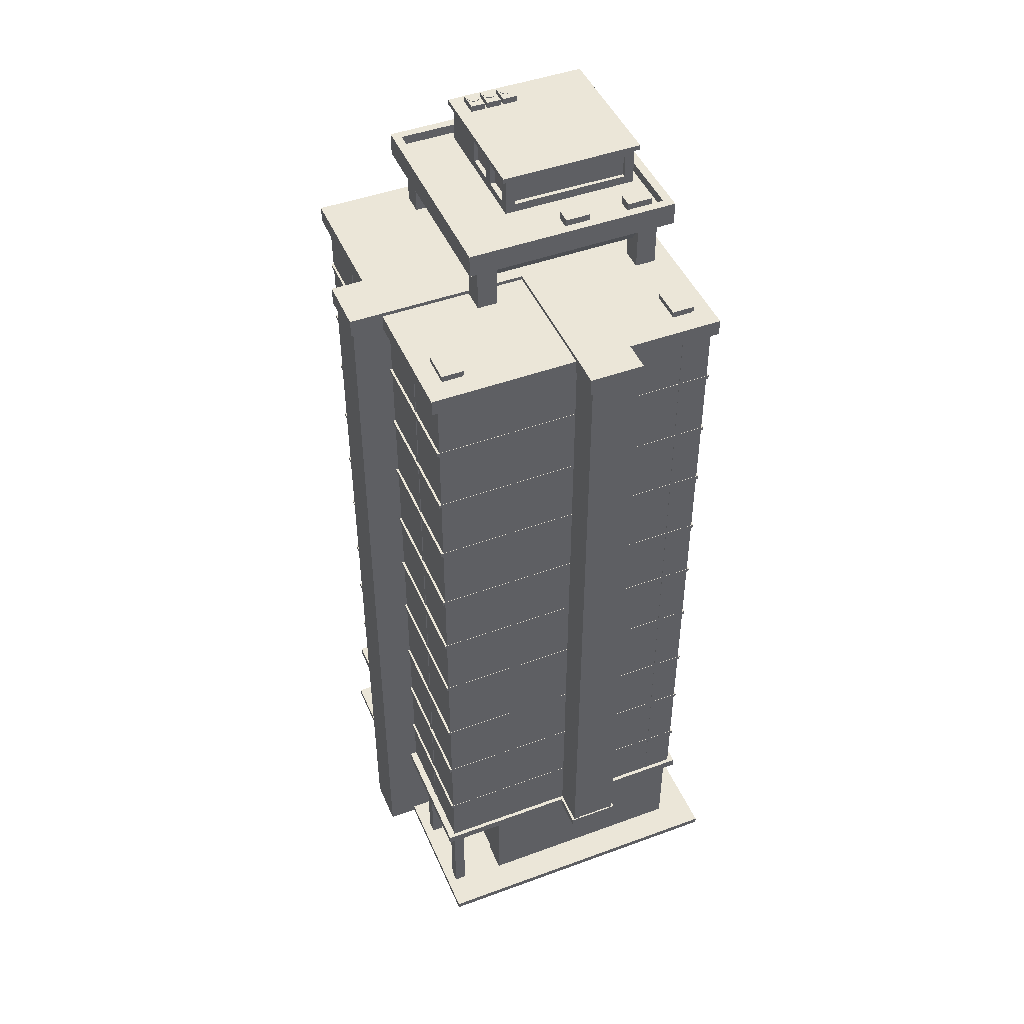
<metadata>
{"format":"obj","ext":"obj","renderer":"f3d","projection":"perspective","resolution":1024,"background":"white","views":[{"elev":46.4,"azim":157.3,"up":"+Y"}]}
</metadata>
<code>
o Plane.001_Plane.020
v 0.03031 0.06392 -0.0309
v 0.03031 0.06313 -0.0309
v 0.03031 0.04983 -0.0309
v 0.03031 0.04905 -0.0309
v -0.0271 0.06392 -0.0309
v -0.0271 0.06313 -0.0309
v -0.0271 0.04983 -0.0309
v -0.0271 0.04905 -0.0309
v 0.03031 0.06392 0.0309
v 0.03031 0.06313 0.0309
v 0.03031 0.04983 0.0309
v 0.03031 0.04905 0.0309
v -0.0271 0.06392 0.0309
v -0.0271 0.06313 0.0309
v -0.0271 0.04983 0.0309
v -0.0271 0.04905 0.0309
v 0.03031 0.03544 -0.0309
v 0.03031 0.03465 -0.0309
v -0.0271 0.03544 -0.0309
v -0.0271 0.03465 -0.0309
v 0.03031 0.03544 0.0309
v 0.03031 0.03465 0.0309
v -0.0271 0.03544 0.0309
v -0.0271 0.03465 0.0309
v 0.03031 0.1085 -0.0309
v 0.03031 0.1077 -0.0309
v 0.03031 0.09437 -0.0309
v 0.03031 0.09358 -0.0309
v -0.0271 0.1085 -0.0309
v -0.0271 0.1077 -0.0309
v -0.0271 0.09437 -0.0309
v -0.0271 0.09358 -0.0309
v 0.03031 0.1085 0.0309
v 0.03031 0.1077 0.0309
v 0.03031 0.09437 0.0309
v 0.03031 0.09358 0.0309
v -0.0271 0.1085 0.0309
v -0.0271 0.1077 0.0309
v -0.0271 0.09437 0.0309
v -0.0271 0.09358 0.0309
v 0.03031 0.07997 -0.0309
v 0.03031 0.07918 -0.0309
v -0.0271 0.07997 -0.0309
v -0.0271 0.07918 -0.0309
v 0.03031 0.07997 0.0309
v 0.03031 0.07918 0.0309
v -0.0271 0.07997 0.0309
v -0.0271 0.07918 0.0309
v 0.03031 0.1234 -0.0309
v 0.03031 0.1226 -0.0309
v -0.0271 0.1234 -0.0309
v -0.0271 0.1226 -0.0309
v 0.03031 0.1234 0.0309
v 0.03031 0.1226 0.0309
v -0.0271 0.1234 0.0309
v -0.0271 0.1226 0.0309
v 0.02986 0.02306 -0.03082
v -0.02664 0.02306 -0.03082
v 0.02986 0.02306 0.03082
v -0.02664 0.02306 0.03082
v -0.02664 0.1654 0.03082
v 0.02986 0.1654 0.03082
v 0.02986 0.1654 -0.03082
v -0.02664 0.1654 -0.03082
v -0.02795 0.1658 -0.03164
v -0.02795 0.1658 0.03155
v 0.03129 0.1658 -0.03164
v 0.03129 0.1658 0.03155
v -0.02795 0.1626 0.03155
v -0.02795 0.1626 -0.03164
v 0.03129 0.1626 0.03155
v 0.03129 0.1626 -0.03164
v 0.0232 0.1675 -0.02769
v 0.02774 0.1675 -0.02769
v 0.0232 0.1675 -0.02159
v 0.02774 0.1675 -0.02159
v 0.0232 0.1665 -0.02769
v 0.02774 0.1665 -0.02769
v 0.0232 0.1665 -0.02159
v 0.02774 0.1665 -0.02159
v 0.02738 0.1655 -0.02207
v 0.02356 0.1655 -0.02207
v 0.02738 0.1655 -0.0272
v 0.02356 0.1655 -0.0272
v 0.02738 0.1673 -0.02207
v 0.02356 0.1673 -0.02207
v 0.02738 0.1673 -0.0272
v 0.02356 0.1673 -0.0272
v -0.02428 0.1675 -0.02769
v -0.01974 0.1675 -0.02769
v -0.02428 0.1675 -0.02159
v -0.01974 0.1675 -0.02159
v -0.02428 0.1665 -0.02769
v -0.01974 0.1665 -0.02769
v -0.02428 0.1665 -0.02159
v -0.01974 0.1665 -0.02159
v -0.0201 0.1655 -0.02207
v -0.02392 0.1655 -0.02207
v -0.0201 0.1655 -0.0272
v -0.02392 0.1655 -0.0272
v -0.0201 0.1673 -0.02207
v -0.02392 0.1673 -0.02207
v -0.0201 0.1673 -0.0272
v -0.02392 0.1673 -0.0272
v -0.02795 0.02385 -0.03164
v -0.02795 0.02385 0.03155
v 0.03129 0.02385 -0.03164
v 0.03129 0.02385 0.03155
v -0.02795 0.02201 0.03155
v -0.02795 0.02201 -0.03164
v 0.03129 0.02201 0.03155
v 0.03129 0.02201 -0.03164
v 0.01803 0.001019 0.0299
v -0.0264 0.001019 0.0299
v -0.0264 0.001019 -0.0297
v 0.01803 0.001019 -0.0297
v 0.01803 0.02225 0.0299
v -0.0264 0.02225 0.0299
v -0.0264 0.02225 -0.0297
v 0.01803 0.02225 -0.0297
v 0.01803 0.001019 0.02272
v 0.01803 0.001019 0.004523
v 0.01803 0.001019 -0.005734
v 0.01803 0.001019 -0.02393
v 0.01074 0.0142 0.02272
v 0.01074 0.0142 -0.005734
v 0.01074 0.001019 0.02272
v 0.01074 0.001019 0.004523
v 0.01074 0.001019 -0.005734
v 0.01074 0.001019 -0.02393
v 0.01074 0.0142 -0.02393
v 0.01074 0.0142 0.004523
v 0.01803 0.0142 -0.02393
v 0.01803 0.0142 -0.005734
v 0.01803 0.0142 0.02272
v 0.01803 0.0142 0.004523
v 0.01773 0.001019 -0.02475
v 0.01773 0.001019 0.02495
v 0.01773 0.02225 -0.02475
v 0.01773 0.02225 0.02495
v 0.03134 0.001188 -0.03611
v -0.03368 0.001188 -0.03611
v 0.03134 0.001188 0.03611
v -0.03368 0.001188 0.03611
v 0.03134 -0.000158 -0.03611
v 0.03134 -0.000158 0.03611
v -0.03368 -0.000158 0.03611
v -0.03368 -0.000158 -0.03611
v 0.02698 0.02329 -0.02926
v 0.02934 0.02329 -0.02926
v 0.02698 0.02329 -0.02681
v 0.02934 0.02329 -0.02681
v 0.02698 0.000237 -0.02926
v 0.02934 0.000237 -0.02926
v 0.02698 0.000237 -0.02681
v 0.02934 0.000237 -0.02681
v 0.02698 0.02329 -0.01355
v 0.02934 0.02329 -0.01355
v 0.02698 0.02329 -0.0111
v 0.02934 0.02329 -0.0111
v 0.02698 0.000237 -0.01355
v 0.02934 0.000237 -0.01355
v 0.02698 0.000237 -0.0111
v 0.02934 0.000237 -0.0111
v 0.02698 0.02329 0.02926
v 0.02934 0.02329 0.02926
v 0.02698 0.02329 0.02681
v 0.02934 0.02329 0.02681
v 0.02698 0.000237 0.02926
v 0.02934 0.000237 0.02926
v 0.02698 0.000237 0.02681
v 0.02934 0.000237 0.02681
v 0.02698 0.02329 0.01355
v 0.02934 0.02329 0.01355
v 0.02698 0.02329 0.0111
v 0.02934 0.02329 0.0111
v 0.02698 0.000237 0.01355
v 0.02934 0.000237 0.01355
v 0.02698 0.000237 0.0111
v 0.02934 0.000237 0.0111
v -0.008541 0.02385 -0.03832
v -0.008541 0.02385 0.03824
v 0.002197 0.02385 -0.03832
v 0.002197 0.02385 0.03824
v -0.008541 0.02201 0.03824
v -0.008541 0.02201 -0.03832
v 0.002197 0.02201 0.03824
v 0.002197 0.02201 -0.03832
v -0.008541 0.1666 -0.03832
v -0.008541 0.1666 0.03824
v 0.002197 0.1666 -0.03832
v 0.002197 0.1666 0.03824
v -0.008541 0.163 0.03824
v -0.008541 0.163 -0.03832
v 0.002197 0.163 0.03824
v 0.002197 0.163 -0.03832
v 0.002159 0.1666 0.005329
v 0.03784 0.1666 0.005329
v 0.002159 0.1666 -0.005409
v 0.03784 0.1666 -0.005409
v 0.03784 0.163 0.005329
v 0.002159 0.163 0.005329
v 0.03784 0.163 -0.005409
v 0.002159 0.163 -0.005409
v 0.03031 0.1515 -0.0309
v 0.03031 0.1507 -0.0309
v 0.03031 0.1374 -0.0309
v 0.03031 0.1366 -0.0309
v -0.0271 0.1515 -0.0309
v -0.0271 0.1507 -0.0309
v -0.0271 0.1374 -0.0309
v -0.0271 0.1366 -0.0309
v 0.03031 0.1515 0.0309
v 0.03031 0.1507 0.0309
v 0.03031 0.1374 0.0309
v 0.03031 0.1366 0.0309
v -0.0271 0.1515 0.0309
v -0.0271 0.1507 0.0309
v -0.0271 0.1374 0.0309
v -0.0271 0.1366 0.0309
v 0.01797 0.000709 -0.02053
v 0.01797 0.000709 -0.02015
v 0.01797 0.000709 -0.01046
v 0.01797 0.000709 -0.01008
v 0.01797 0.01451 -0.02015
v 0.01797 0.01451 -0.02053
v 0.01797 0.01451 -0.01008
v 0.01797 0.01451 -0.01046
v 0.01797 0.000709 0.02053
v 0.01797 0.000709 0.02015
v 0.01797 0.000709 0.01046
v 0.01797 0.000709 0.01008
v 0.01797 0.01451 0.02015
v 0.01797 0.01451 0.02053
v 0.01797 0.01451 0.01008
v 0.01797 0.01451 0.01046
v 0.03001 0.02245 -0.01832
v 0.03001 0.02245 -0.01747
v -0.0268 0.02245 -0.01832
v -0.0268 0.02245 -0.01747
v 0.03724 -0.000245 -0.004845
v 0.03724 0.02245 -0.00364
v -0.02471 -0.000245 -0.004845
v 0.03001 0.02245 0.01832
v 0.03001 0.02245 0.01747
v -0.0268 0.02245 0.01832
v -0.0268 0.02245 0.01747
v 0.03724 -0.000245 0.004845
v 0.03724 0.02245 0.00364
v -0.02471 -0.000245 0.004845
v -0.0268 0.1631 0.01832
v 0.03724 0.1631 -0.004845
v -0.0268 0.1631 -0.01747
v 0.03001 0.1631 -0.01832
v 0.03724 0.1631 0.004845
v -0.0268 0.1631 0.01747
v 0.03001 0.1631 0.01832
v -0.02471 0.1631 -0.004845
v 0.03724 0.1631 -0.003641
v 0.03001 0.1631 -0.01747
v 0.03724 0.1631 0.00364
v 0.03001 0.1631 0.01747
v -0.02471 0.1631 0.004845
v -0.0268 0.1631 -0.01832
v -0.02147 0.02245 -0.03088
v -0.02063 0.02245 -0.03088
v -0.007999 0.02375 -0.03811
v -0.006795 0.02375 -0.03811
v 0.01516 0.02245 -0.03088
v 0.01432 0.02245 -0.03088
v 0.00169 0.02375 -0.03811
v 0.000486 0.02375 -0.03811
v -0.007999 0.1631 -0.03811
v -0.02147 0.1631 -0.03088
v 0.00169 0.1631 -0.03811
v 0.01516 0.1631 -0.03088
v -0.006795 0.1631 -0.03811
v -0.02063 0.1631 -0.03088
v 0.000486 0.1631 -0.03811
v 0.01432 0.1631 -0.03088
v -0.007999 0.1631 -0.0376
v -0.007999 0.1631 -0.03135
v 0.00169 0.1631 -0.03135
v 0.00169 0.1631 -0.0376
v -0.007999 0.02375 -0.03135
v -0.007999 0.02375 -0.0376
v 0.00169 0.02375 -0.0376
v 0.00169 0.02375 -0.03135
v -0.02147 0.02245 0.03088
v -0.02063 0.02245 0.03088
v -0.007999 0.02375 0.03811
v -0.006795 0.02375 0.03811
v 0.01516 0.02245 0.03088
v 0.01432 0.02245 0.03088
v 0.00169 0.02375 0.03811
v 0.000486 0.02375 0.03811
v -0.007999 0.1631 0.03811
v -0.02147 0.1631 0.03088
v 0.00169 0.1631 0.03811
v 0.01516 0.1631 0.03088
v -0.006795 0.1631 0.03811
v -0.02063 0.1631 0.03088
v 0.000486 0.1631 0.03811
v 0.01432 0.1631 0.03088
v -0.007999 0.1631 0.0376
v -0.007999 0.1631 0.03135
v 0.00169 0.1631 0.03135
v 0.00169 0.1631 0.0376
v -0.007999 0.02375 0.03135
v -0.007999 0.02375 0.0376
v 0.00169 0.02375 0.0376
v 0.00169 0.02375 0.03135
v -0.007046 0.02392 -0.03803
v 0.00066 0.02392 -0.03803
v -0.007046 0.1631 -0.03803
v 0.00066 0.1631 -0.03803
v -0.007046 0.02392 0.03803
v 0.00066 0.02392 0.03803
v -0.007046 0.1631 0.03803
v 0.00066 0.1631 0.03803
v -0.001701 0.1873 0.02559
v -0.004549 0.1873 0.02559
v -0.001701 0.1873 0.02155
v -0.004549 0.1873 0.02155
v -0.001701 0.1888 0.02559
v -0.004549 0.1888 0.02559
v -0.001701 0.1888 0.02155
v -0.004549 0.1888 0.02155
v -0.001165 0.1888 0.02158
v 0.001683 0.1888 0.02158
v -0.001165 0.1888 0.02562
v 0.001683 0.1888 0.02562
v -0.001165 0.1873 0.02158
v 0.001683 0.1873 0.02158
v -0.001165 0.1873 0.02562
v 0.001683 0.1873 0.02562
v 0.001496 0.1885 0.02415
v 0.000707 0.1889 0.02434
v 0.001207 0.1885 0.02495
v 0.000474 0.1885 0.02537
v 0.000406 0.1889 0.02464
v -0.00036 0.1885 0.02523
v -1.5e-05 0.1889 0.02459
v -0.000904 0.1885 0.02458
v -0.000239 0.1889 0.02423
v -0.000904 0.1885 0.02373
v -9.6e-05 0.1889 0.02383
v -0.00036 0.1885 0.02308
v 0.000474 0.1885 0.02294
v 0.000305 0.1889 0.02369
v 0.001207 0.1885 0.02336
v 0.000662 0.1889 0.02392
v 0.001207 0.1889 0.02495
v 0.001496 0.1889 0.02415
v 0.000474 0.1889 0.02537
v -0.00036 0.1889 0.02523
v -0.000904 0.1889 0.02458
v -0.000904 0.1889 0.02373
v -0.00036 0.1889 0.02308
v 0.000474 0.1889 0.02294
v 0.001207 0.1889 0.02336
v -0.001923 0.1885 0.02415
v -0.002712 0.1889 0.02434
v -0.002213 0.1885 0.02495
v -0.002946 0.1885 0.02537
v -0.003013 0.1889 0.02464
v -0.003779 0.1885 0.02523
v -0.003434 0.1889 0.02459
v -0.004323 0.1885 0.02458
v -0.003658 0.1889 0.02423
v -0.004323 0.1885 0.02373
v -0.003516 0.1889 0.02383
v -0.003779 0.1885 0.02308
v -0.002946 0.1885 0.02294
v -0.003115 0.1889 0.02369
v -0.002213 0.1885 0.02336
v -0.002757 0.1889 0.02392
v -0.002213 0.1889 0.02495
v -0.001923 0.1889 0.02415
v -0.002946 0.1889 0.02537
v -0.003779 0.1889 0.02523
v -0.004323 0.1889 0.02458
v -0.004323 0.1889 0.02373
v -0.003779 0.1889 0.02308
v -0.002946 0.1889 0.02294
v -0.002213 0.1889 0.02336
v -0.00509 0.1873 0.02559
v -0.007938 0.1873 0.02559
v -0.00509 0.1873 0.02155
v -0.007938 0.1873 0.02155
v -0.00509 0.1888 0.02559
v -0.007938 0.1888 0.02559
v -0.00509 0.1888 0.02155
v -0.007938 0.1888 0.02155
v -0.005311 0.1885 0.02415
v -0.0061 0.1889 0.02434
v -0.005601 0.1885 0.02495
v -0.006334 0.1885 0.02537
v -0.006402 0.1889 0.02464
v -0.007168 0.1885 0.02523
v -0.006823 0.1889 0.02459
v -0.007712 0.1885 0.02458
v -0.007046 0.1889 0.02423
v -0.007712 0.1885 0.02373
v -0.006904 0.1889 0.02383
v -0.007168 0.1885 0.02308
v -0.006334 0.1885 0.02294
v -0.006503 0.1889 0.02369
v -0.005601 0.1885 0.02336
v -0.006145 0.1889 0.02392
v -0.005601 0.1889 0.02495
v -0.005311 0.1889 0.02415
v -0.006334 0.1889 0.02537
v -0.007168 0.1889 0.02523
v -0.007712 0.1889 0.02458
v -0.007712 0.1889 0.02373
v -0.007168 0.1889 0.02308
v -0.006334 0.1889 0.02294
v -0.005601 0.1889 0.02336
v -0.01847 0.1805 -0.008948
v -0.01847 0.1805 -0.0061
v -0.02349 0.1805 -0.008948
v -0.02349 0.1805 -0.0061
v -0.01847 0.1785 -0.008948
v -0.01847 0.1785 -0.0061
v -0.02349 0.1785 -0.008948
v -0.02349 0.1785 -0.0061
v -0.005435 0.1805 -0.008948
v -0.005435 0.1805 -0.0061
v -0.01045 0.1805 -0.008948
v -0.01045 0.1805 -0.0061
v -0.005435 0.1785 -0.008948
v -0.005435 0.1785 -0.0061
v -0.01045 0.1785 -0.008948
v -0.01045 0.1785 -0.0061
v -0.02674 0.176 0.03013
v -0.02674 0.176 -0.01249
v 0.01588 0.176 -0.01249
v 0.01588 0.176 0.03013
v -0.025 0.1788 0.02839
v -0.025 0.1788 -0.01076
v 0.01414 0.1788 -0.01076
v 0.01414 0.1788 0.02839
v -0.02674 0.1807 0.03013
v -0.02674 0.1807 -0.01249
v 0.01588 0.1807 -0.01249
v 0.01588 0.1807 0.03013
v -0.025 0.1807 0.02839
v -0.025 0.1807 -0.01076
v 0.01414 0.1807 -0.01076
v 0.01414 0.1807 0.02839
v -0.02563 0.1766 0.02902
v -0.02563 0.1766 -0.01139
v 0.01477 0.1766 -0.01139
v 0.01477 0.1766 0.02902
v -0.02234 0.1713 0.02572
v 0.01148 0.1713 0.02572
v -0.02234 0.1713 -0.00809
v 0.01148 0.1713 -0.00809
v -0.0242 0.1876 0.02724
v -0.0242 0.1876 -0.001391
v 0.004425 0.1876 -0.001391
v 0.004425 0.1876 0.02724
v -0.0242 0.1866 0.02724
v 0.004425 0.1866 0.02724
v -0.0242 0.1866 -0.001391
v 0.004425 0.1866 -0.001391
v -0.02341 0.1868 0.02644
v 0.003631 0.1868 0.02644
v -0.02341 0.1868 -0.000597
v 0.003631 0.1868 -0.000597
v -0.02341 0.1788 0.02644
v 0.003631 0.1788 0.02644
v -0.02341 0.1788 -0.000597
v 0.003631 0.1788 -0.000597
v 0.001762 0.1851 0.001021
v 0.001762 0.1805 0.001021
v -0.02154 0.1851 0.001021
v -0.02154 0.1805 0.001021
v 0.002013 0.1851 0.001369
v 0.002013 0.1805 0.001369
v 0.002013 0.1851 0.01546
v 0.002013 0.1805 0.01546
v -0.00871 0.1851 0.02482
v 0.002452 0.1851 0.02482
v -0.00871 0.1805 0.02482
v 0.002452 0.1805 0.02482
v 0.002013 0.1805 0.007277
v 0.002013 0.1805 0.009555
v 0.002013 0.1851 0.009555
v 0.002013 0.1851 0.007277
v -0.00871 0.1851 0.02644
v 0.002452 0.1851 0.02644
v 0.001762 0.1851 -0.000597
v -0.02154 0.1851 -0.000597
v -0.00871 0.1805 0.02644
v 0.002452 0.1805 0.02644
v 0.001762 0.1805 -0.000597
v -0.02154 0.1805 -0.000597
v 0.003631 0.1805 0.001369
v 0.003631 0.1851 0.001369
v 0.003631 0.1851 0.01546
v 0.003631 0.1805 0.01546
v 0.003631 0.1851 0.009555
v 0.003631 0.1805 0.009555
v 0.003631 0.1805 0.007277
v 0.003631 0.1851 0.007277
v 0.002388 0.1862 0.000377
v 0.002388 0.1794 0.000377
v -0.0219 0.1862 0.000123
v -0.0219 0.1794 0.000123
v -0.00871 0.1862 0.02572
v 0.003096 0.1862 0.02545
v -0.00871 0.1794 0.02572
v 0.003096 0.1794 0.02545
v 0.01348 0.1785 -0.01021
v 0.01348 0.1785 -0.005834
v 0.00943 0.1785 -0.01021
v 0.00943 0.1785 -0.005834
v 0.01348 0.1652 -0.01021
v 0.01348 0.1652 -0.005834
v 0.00943 0.1652 -0.01021
v 0.00943 0.1652 -0.005834
v 0.01348 0.1785 0.02344
v 0.01348 0.1785 0.02782
v 0.00943 0.1785 0.02344
v 0.00943 0.1785 0.02782
v 0.01348 0.1652 0.02344
v 0.01348 0.1652 0.02782
v 0.00943 0.1652 0.02344
v 0.00943 0.1652 0.02782
v -0.02027 0.1785 -0.01021
v -0.02027 0.1785 -0.005834
v -0.02432 0.1785 -0.01021
v -0.02432 0.1785 -0.005834
v -0.02027 0.1652 -0.01021
v -0.02027 0.1652 -0.005834
v -0.02432 0.1652 -0.01021
v -0.02432 0.1652 -0.005834
v -0.02027 0.1785 0.02344
v -0.02027 0.1785 0.02782
v -0.02432 0.1785 0.02344
v -0.02432 0.1785 0.02782
v -0.02027 0.1652 0.02344
v -0.02027 0.1652 0.02782
v -0.02432 0.1652 0.02344
v -0.02432 0.1652 0.02782
f 9 1 5 13
f 11 3 7 15
f 3 11 12 4
f 1 9 10 2
f 13 5 6 14
f 15 7 8 16
f 21 17 19 23
f 17 21 22 18
f 23 19 20 24
f 2 6 5 1
f 4 8 7 3
f 17 18 20 19
f 10 9 13 14
f 12 11 15 16
f 22 21 23 24
f 33 25 29 37
f 35 27 31 39
f 27 35 36 28
f 25 33 34 26
f 37 29 30 38
f 39 31 32 40
f 45 41 43 47
f 41 45 46 42
f 47 43 44 48
f 26 30 29 25
f 28 32 31 27
f 41 42 44 43
f 34 33 37 38
f 36 35 39 40
f 46 45 47 48
f 53 49 51 55
f 49 53 54 50
f 55 51 52 56
f 50 52 51 49
f 54 53 55 56
f 63 62 59 57
f 58 60 61 64
f 64 63 57 58
f 60 59 62 61
f 65 66 68 67
f 67 72 70 65
f 68 71 72 67
f 66 69 71 68
f 65 70 69 66
f 73 77 79 75
f 78 74 76 80
f 76 75 79 80
f 74 73 75 76
f 78 77 73 74
f 83 84 88 87
f 85 86 82 81
f 83 87 85 81
f 88 84 82 86
f 89 93 95 91
f 94 90 92 96
f 92 91 95 96
f 90 89 91 92
f 94 93 89 90
f 99 100 104 103
f 101 102 98 97
f 99 103 101 97
f 104 100 98 102
f 105 106 108 107
f 107 112 110 105
f 108 111 112 107
f 106 109 111 108
f 105 110 109 106
f 116 115 119 120
f 118 119 115 114
f 117 113 121 135
f 133 124 116 120
f 136 132 128 122
f 135 136 117
f 134 136 122 123
f 120 117 136 134
f 121 127 125 135
f 120 134 133
f 123 129 126 134
f 133 131 130 124
f 135 125 132 136
f 134 126 131 133
f 139 140 138 137
f 114 113 117 118
f 141 145 148 142
f 144 147 146 143
f 141 142 144 143
f 143 146 145 141
f 142 148 147 144
f 149 153 155 151
f 154 150 152 156
f 152 151 155 156
f 154 153 149 150
f 157 161 163 159
f 162 158 160 164
f 160 159 163 164
f 162 161 157 158
f 165 167 171 169
f 170 172 168 166
f 168 172 171 167
f 170 166 165 169
f 173 175 179 177
f 178 180 176 174
f 176 180 179 175
f 178 174 173 177
f 181 182 184 183
f 183 188 186 181
f 184 187 188 183
f 182 185 187 184
f 181 186 185 182
f 189 190 192 191
f 191 196 194 189
f 192 195 196 191
f 190 193 195 192
f 189 194 193 190
f 197 198 200 199
f 200 203 204 199
f 198 201 203 200
f 197 202 201 198
f 213 205 209 217
f 215 207 211 219
f 207 215 216 208
f 205 213 214 206
f 217 209 210 218
f 219 211 212 220
f 206 210 209 205
f 208 212 211 207
f 214 213 217 218
f 216 215 219 220
f 225 222 221 226
f 227 224 223 228
f 233 234 229 230
f 235 236 231 232
f 239 240 253 264
f 246 251 256 247
f 250 248 255 263
f 247 256 262 245
f 246 244 257 251
f 261 249 242 259
f 248 249 261 255
f 237 254 260 238
f 241 252 259 242
f 244 245 262 257
f 239 264 254 237
f 240 238 260 253
f 243 258 252 241
f 242 249 248 241
f 275 284 287 271
f 271 272 279 275
f 265 274 278 266
f 267 273 277 268
f 269 270 280 276
f 267 286 281 273
f 283 288 287 284
f 281 286 285 282
f 306 282 285 309
f 294 304 280 270
f 289 298 274 265
f 300 293 269 276
f 302 290 266 278
f 299 295 311 308
f 295 299 303 296
f 289 290 302 298
f 291 292 301 297
f 293 300 304 294
f 291 297 305 310
f 307 308 311 312
f 305 306 309 310
f 312 288 283 307
f 315 316 314 313
f 319 317 318 320
f 323 324 328 327
f 327 328 326 325
f 325 326 322 321
f 323 327 325 321
f 328 324 322 326
f 329 333 335 331
f 334 330 332 336
f 332 331 335 336
f 330 329 331 332
f 334 333 329 330
f 337 354 353 339
f 339 353 355 340
f 340 355 356 342
f 342 356 357 344
f 344 357 358 346
f 346 358 359 348
f 348 359 360 349
f 349 360 361 351
f 351 361 354 337
f 338 353 354
f 338 341 355 353
f 341 343 356 355
f 343 345 357 356
f 345 347 358 357
f 347 359 358
f 347 350 360 359
f 350 352 361 360
f 352 338 354 361
f 362 379 378 364
f 364 378 380 365
f 365 380 381 367
f 367 381 382 369
f 369 382 383 371
f 371 383 384 373
f 373 384 385 374
f 374 385 386 376
f 376 386 379 362
f 363 378 379
f 363 366 380 378
f 366 368 381 380
f 368 370 382 381
f 370 372 383 382
f 372 384 383
f 372 375 385 384
f 375 377 386 385
f 377 363 379 386
f 389 390 394 393
f 393 394 392 391
f 391 392 388 387
f 389 393 391 387
f 394 390 388 392
f 395 412 411 397
f 397 411 413 398
f 398 413 414 400
f 400 414 415 402
f 402 415 416 404
f 404 416 417 406
f 406 417 418 407
f 407 418 419 409
f 409 419 412 395
f 396 411 412
f 396 399 413 411
f 399 401 414 413
f 401 403 415 414
f 403 405 416 415
f 405 417 416
f 405 408 418 417
f 408 410 419 418
f 410 396 412 419
f 420 424 426 422
f 425 421 423 427
f 423 422 426 427
f 421 420 422 423
f 425 424 420 421
f 428 432 434 430
f 433 429 431 435
f 431 430 434 435
f 429 428 430 431
f 433 432 428 429
f 450 442 443 451
f 448 440 441 449
f 449 441 442 450
f 443 442 441 440
f 448 444 447 451
f 449 445 444 448
f 450 446 445 449
f 451 447 446 450
f 437 445 446 438
f 439 447 444 436
f 438 446 447 439
f 436 444 445 437
f 439 436 437 438
f 451 443 440 448
f 455 457 459 454
f 453 458 456 452
f 454 459 458 453
f 452 456 457 455
f 463 462 461 460
f 465 464 466 467
f 461 462 467 466
f 463 460 464 465
f 462 463 465 467
f 460 461 466 464
f 505 503 473
f 468 470 474 472
f 494 495 470 471
f 499 498 475 474
f 498 494 471 475
f 495 499 474 470
f 502 504 469
f 503 502 469 473
f 501 500 475 471
f 507 501 471 469
f 492 493 469 468
f 497 496 472 473
f 493 497 473 469
f 496 492 468 472
f 507 469 504
f 505 473 506
f 504 505 506 507
f 500 506 473 475
f 484 485 493 492
f 476 478 495 494
f 487 486 496 497
f 479 477 498 499
f 477 476 494 498
f 478 479 499 495
f 480 481 500 501
f 483 482 502 503
f 485 487 497 493
f 486 484 492 496
f 490 489 505 504
f 488 491 507 506
f 481 488 506 500
f 489 483 503 505
f 482 490 504 502
f 491 480 501 507
f 510 508 509 511
f 509 508 513 515
f 513 512 514 515
f 516 520 522 518
f 521 517 519 523
f 519 518 522 523
f 524 528 530 526
f 521 520 516 517
f 529 525 527 531
f 527 526 530 531
f 529 528 524 525
f 532 536 538 534
f 537 533 535 539
f 535 534 538 539
f 540 544 546 542
f 537 536 532 533
f 545 541 543 547
f 543 542 546 547
f 545 544 540 541

</code>
